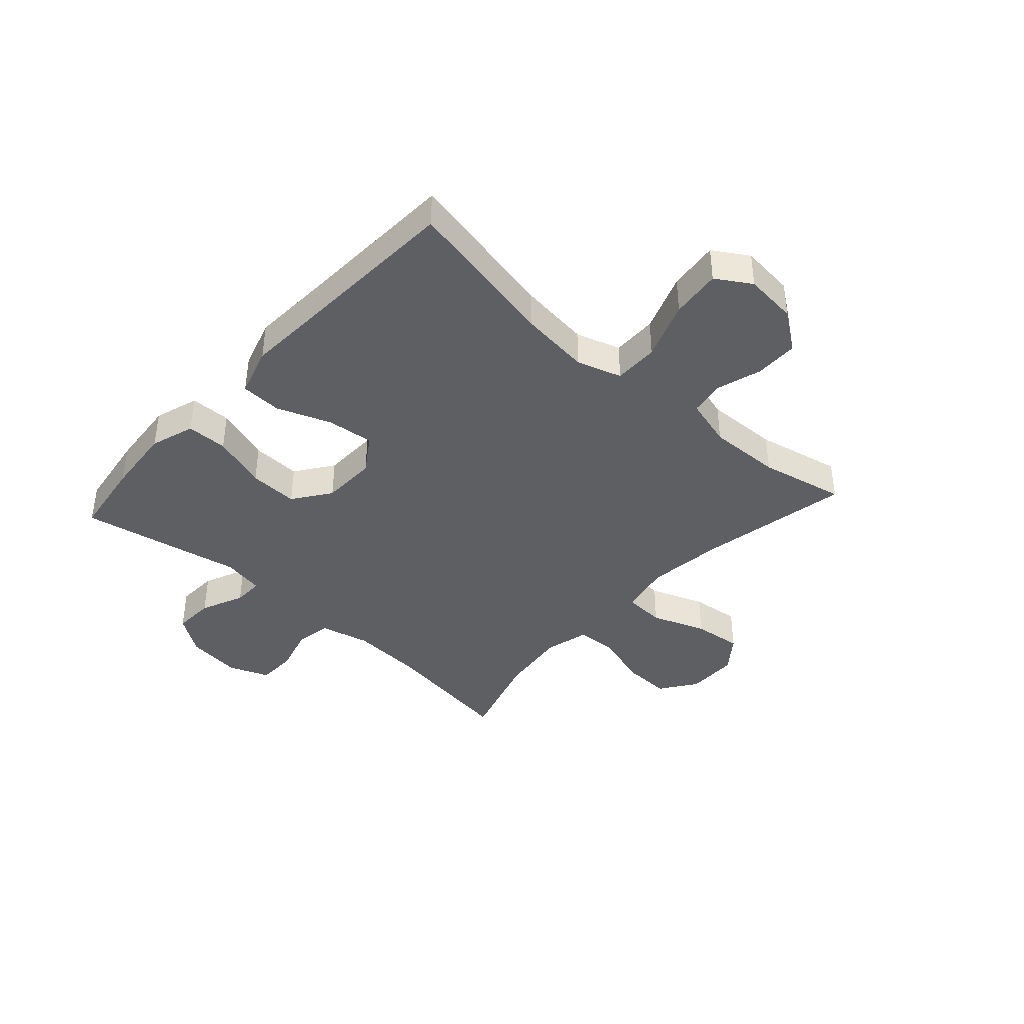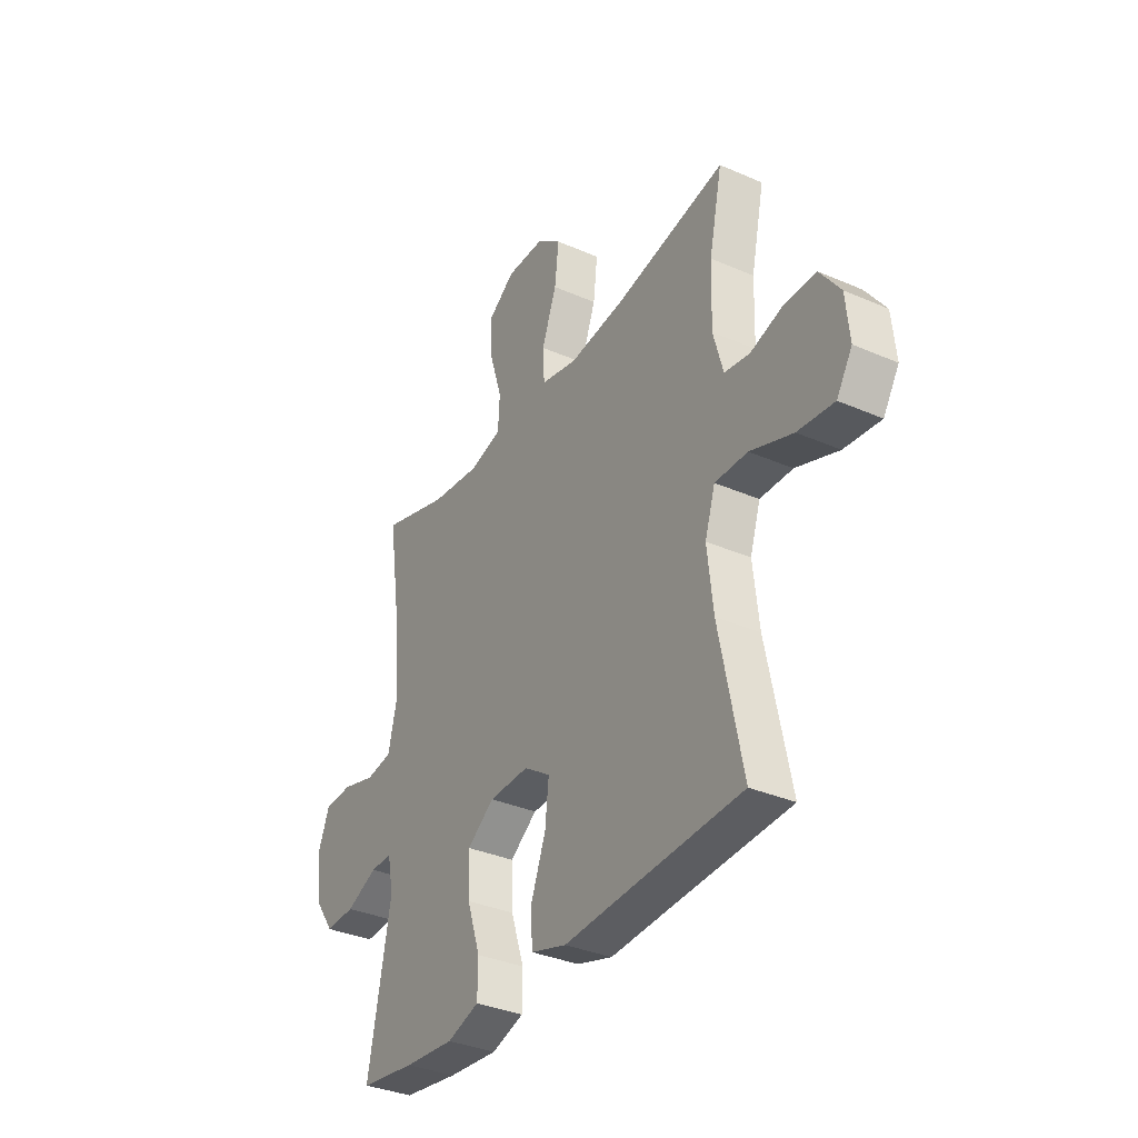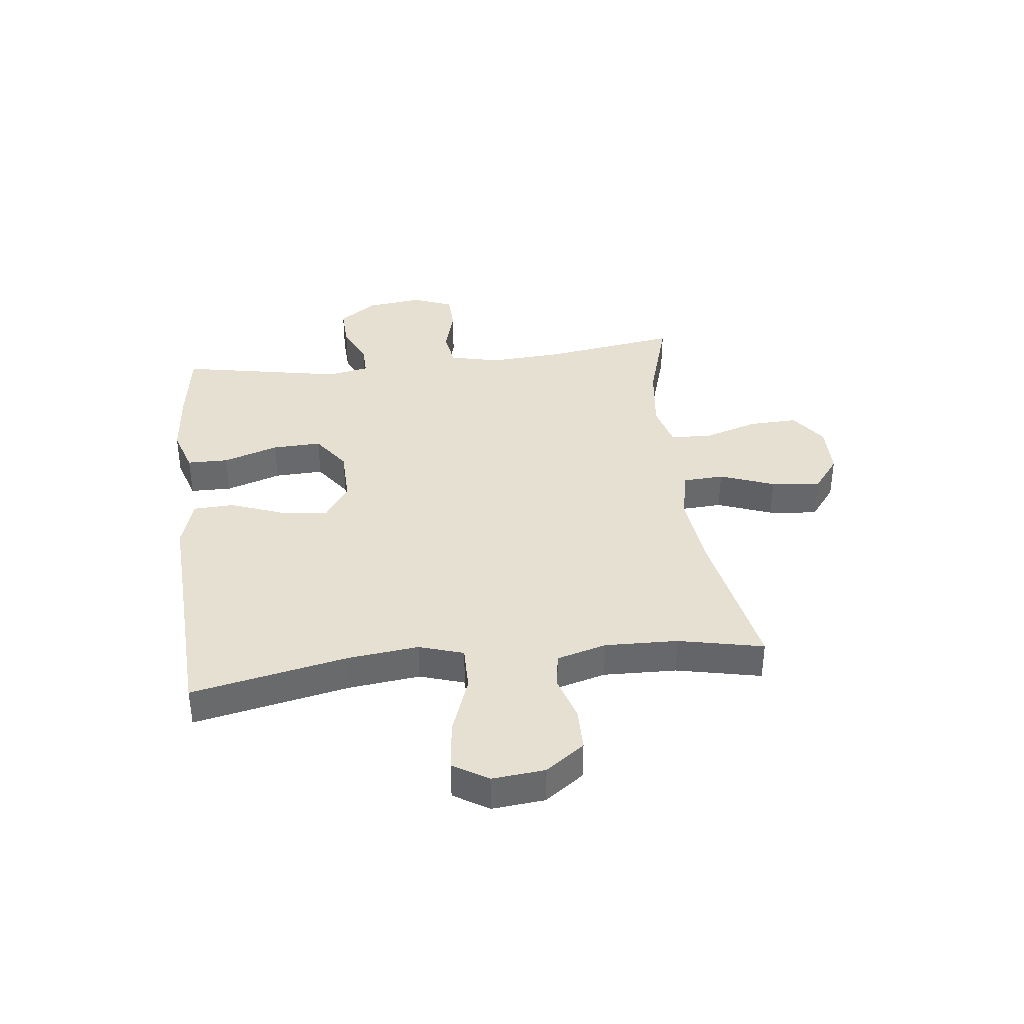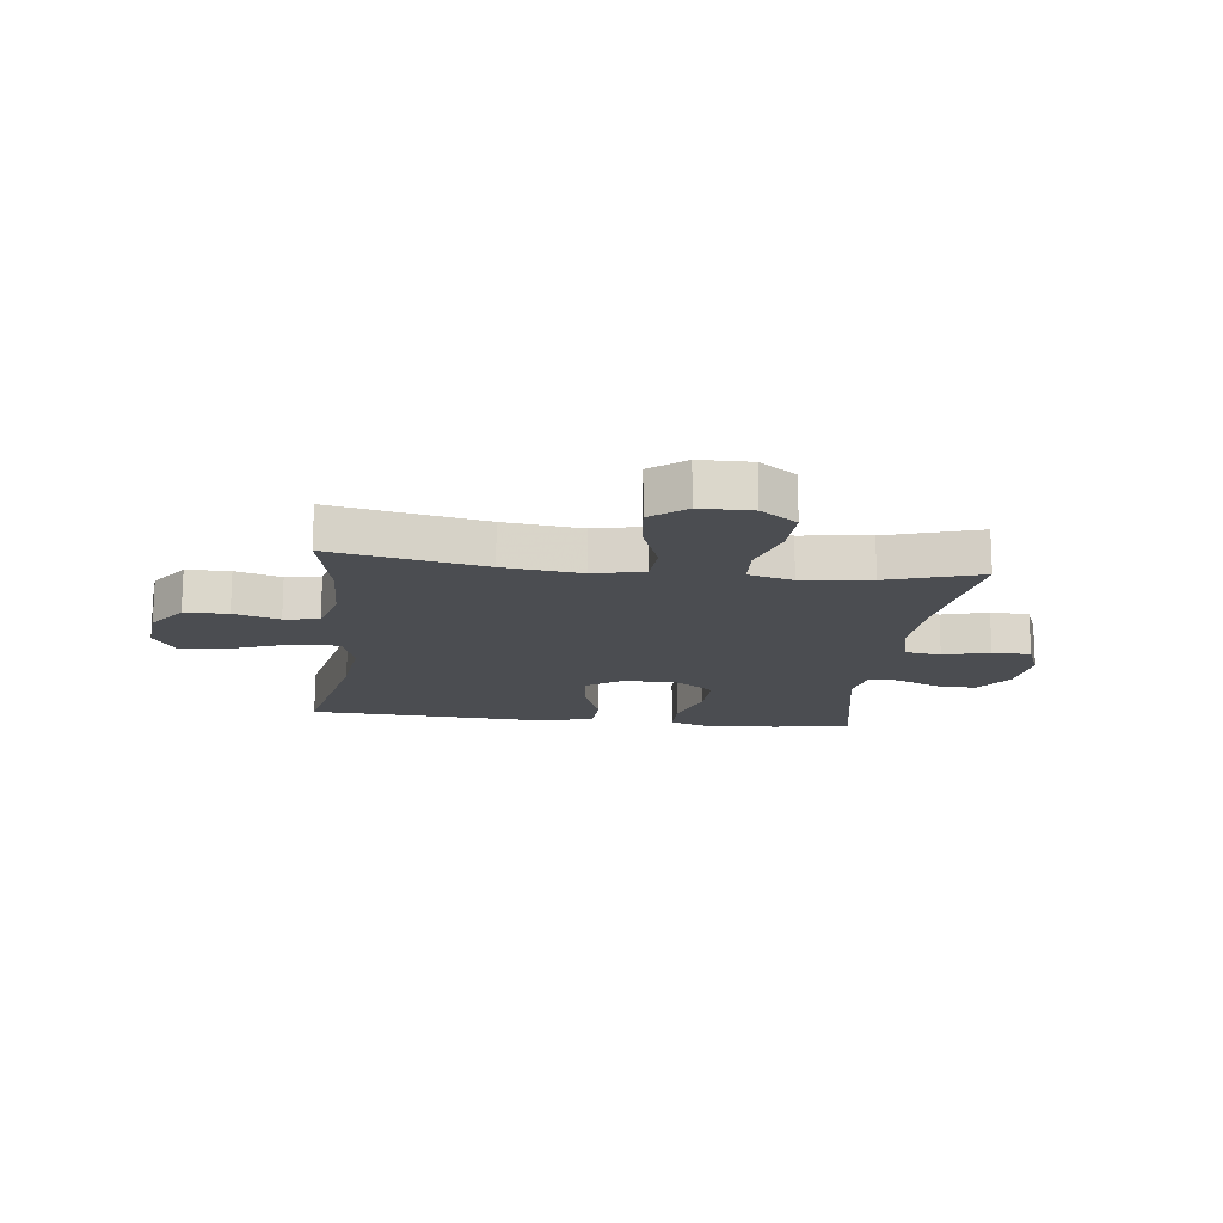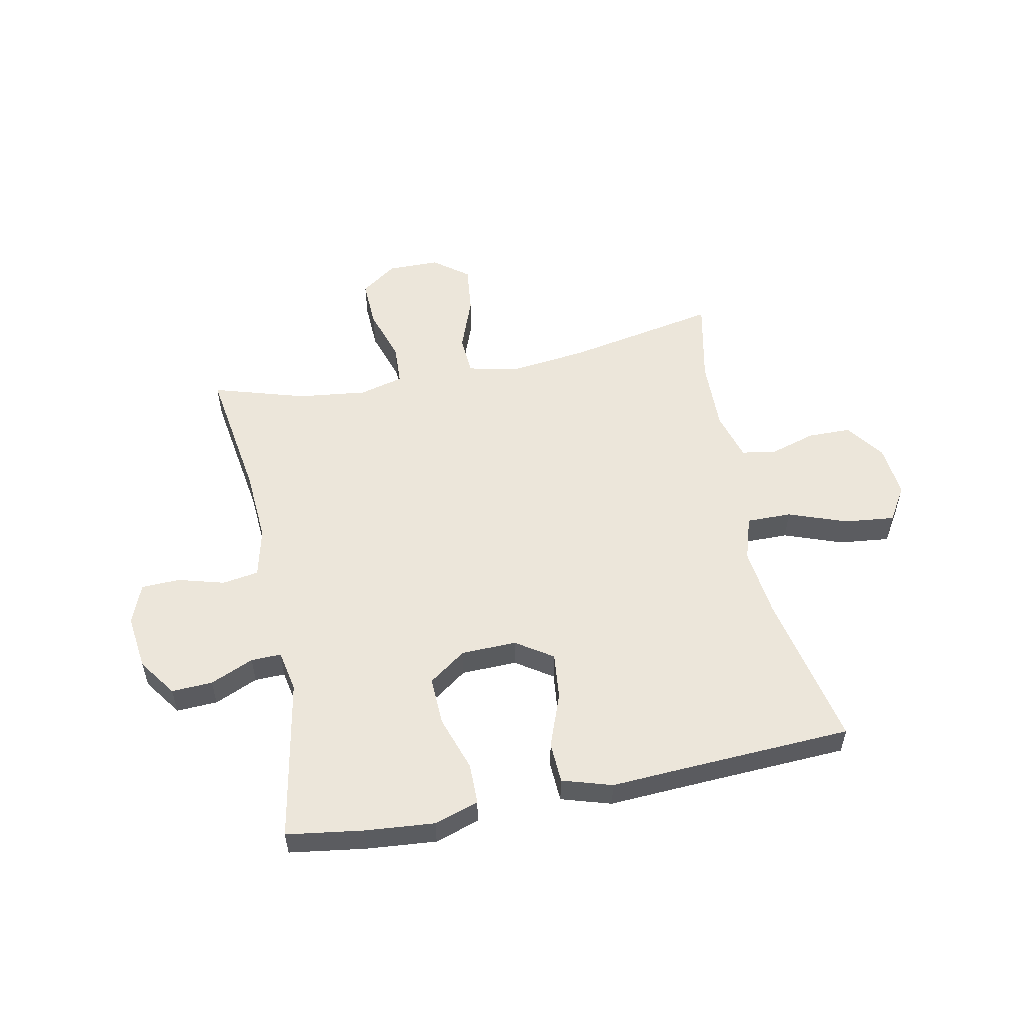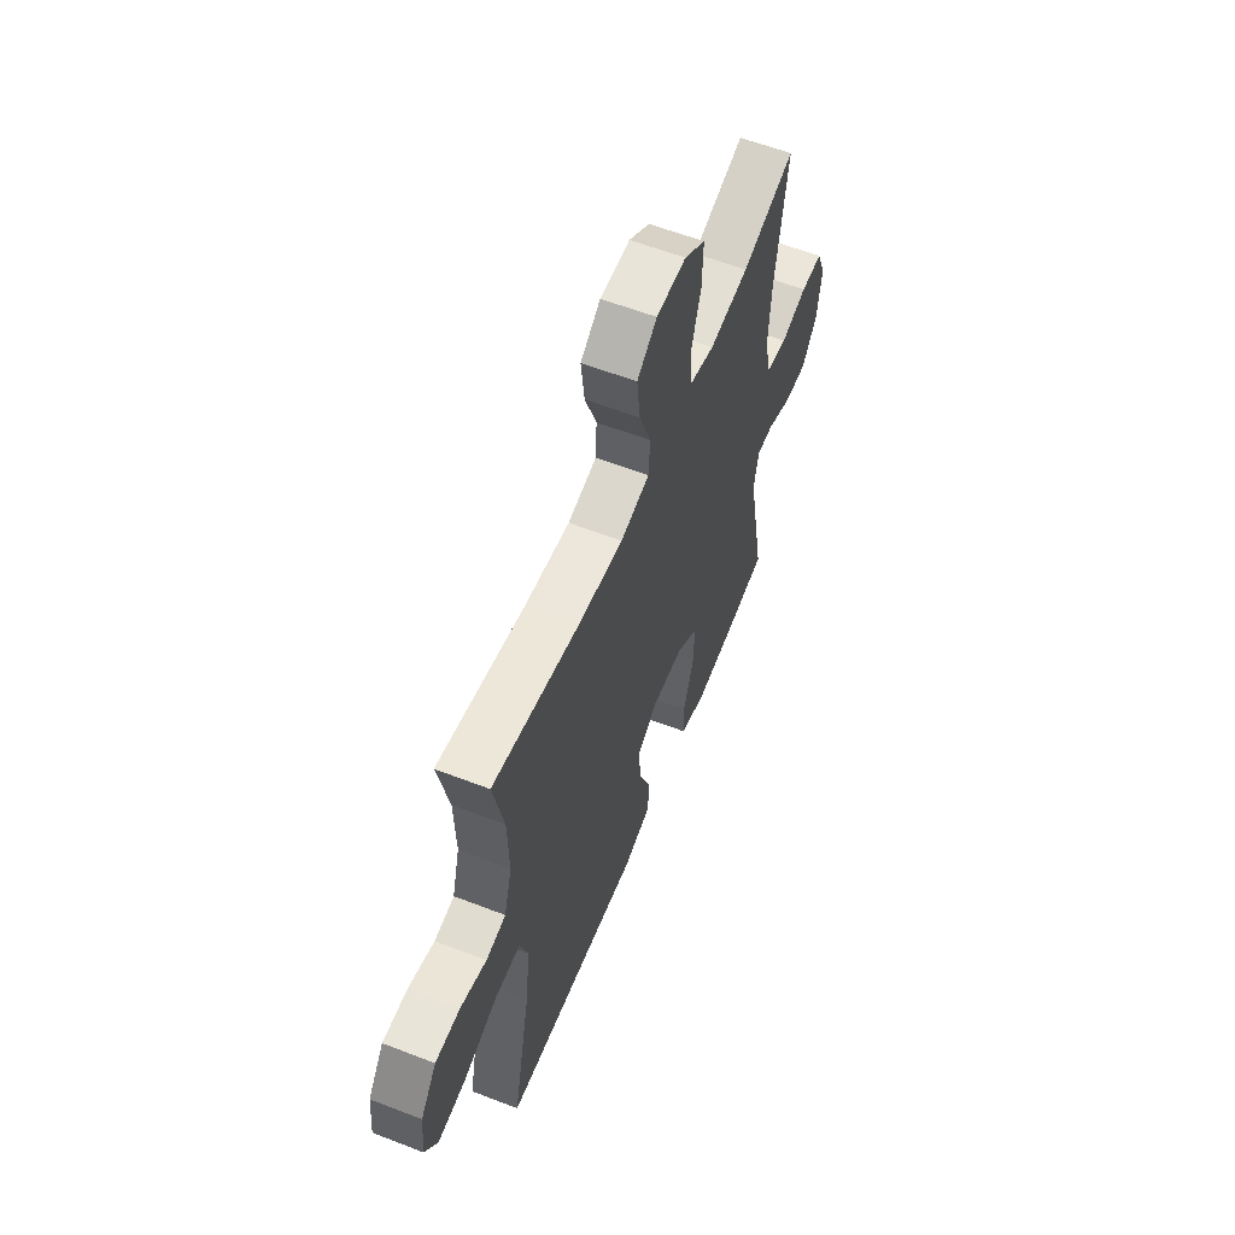
<metadata>
{"format":"obj","ext":"obj","renderer":"f3d","projection":"perspective","resolution":1024,"background":"white","views":[{"elev":-40.3,"azim":-132.2,"up":"+Y"},{"elev":-34.7,"azim":-120.3,"up":"+Z"},{"elev":37.8,"azim":-96.8,"up":"+Y"},{"elev":-15.9,"azim":-6.8,"up":"+Y"},{"elev":54.3,"azim":168.4,"up":"+Y"},{"elev":59.3,"azim":-68.3,"up":"+Z"}]}
</metadata>
<code>
v 0.5 0.07 -0.5
v 0.365 0.07 -0.52
v 0.244 0.07 -0.531
v 0.166 0.07 -0.506
v 0.165 0.07 -0.434
v 0.197 0.07 -0.337
v 0.2 0.07 -0.251
v 0.134 0.07 -0.204
v 0.037 0.07 -0.202
v -0.027 0.07 -0.245
v -0.018 0.07 -0.327
v 0.018 0.07 -0.422
v 0.015 0.07 -0.494
v -0.072 0.07 -0.521
v -0.206 0.07 -0.514
v -0.5 0.07 -0.5
v -0.444 0.07 -0.226
v -0.43 0.07 -0.102
v -0.455 0.07 -0.024
v -0.534 0.07 -0.025
v -0.637 0.07 -0.063
v -0.725 0.07 -0.073
v -0.763 0.07 -0.012
v -0.754 0.07 0.081
v -0.705 0.07 0.149
v -0.629 0.07 0.15
v -0.549 0.07 0.126
v -0.488 0.07 0.136
v -0.464 0.07 0.223
v -0.468 0.07 0.351
v -0.5 0.07 0.5
v -0.233 0.07 0.449
v -0.096 0.07 0.433
v -0.007 0.07 0.453
v -0.003 0.07 0.524
v -0.039 0.07 0.62
v -0.049 0.07 0.706
v 0.012 0.07 0.753
v 0.103 0.07 0.754
v 0.167 0.07 0.709
v 0.164 0.07 0.623
v 0.134 0.07 0.527
v 0.138 0.07 0.455
v 0.216 0.07 0.435
v 0.337 0.07 0.45
v 0.5 0.07 0.5
v 0.465 0.07 0.263
v 0.457 0.07 0.134
v 0.478 0.07 0.046
v 0.542 0.07 0.036
v 0.623 0.07 0.059
v 0.691 0.07 0.057
v 0.719 0.07 -0.013
v 0.707 0.07 -0.111
v 0.66 0.07 -0.178
v 0.588 0.07 -0.175
v 0.512 0.07 -0.142
v 0.459 0.07 -0.141
v 0.445 0.07 -0.214
v 0.5 0 -0.5
v 0.365 0 -0.52
v 0.244 0 -0.531
v 0.166 0 -0.506
v 0.165 0 -0.434
v 0.197 0 -0.337
v 0.2 0 -0.251
v 0.134 0 -0.204
v 0.037 0 -0.202
v -0.027 0 -0.245
v -0.018 0 -0.327
v 0.018 0 -0.422
v 0.015 0 -0.494
v -0.072 0 -0.521
v -0.206 0 -0.514
v -0.5 0 -0.5
v -0.444 0 -0.226
v -0.43 0 -0.102
v -0.455 0 -0.024
v -0.534 0 -0.025
v -0.637 0 -0.063
v -0.725 0 -0.073
v -0.763 0 -0.012
v -0.754 0 0.081
v -0.705 0 0.149
v -0.629 0 0.15
v -0.549 0 0.126
v -0.488 0 0.136
v -0.464 0 0.223
v -0.468 0 0.351
v -0.5 0 0.5
v -0.233 0 0.449
v -0.096 0 0.433
v -0.007 0 0.453
v -0.003 0 0.524
v -0.039 0 0.62
v -0.049 0 0.706
v 0.012 0 0.753
v 0.103 0 0.754
v 0.167 0 0.709
v 0.164 0 0.623
v 0.134 0 0.527
v 0.138 0 0.455
v 0.216 0 0.435
v 0.337 0 0.45
v 0.5 0 0.5
v 0.465 0 0.263
v 0.457 0 0.134
v 0.478 0 0.046
v 0.542 0 0.036
v 0.623 0 0.059
v 0.691 0 0.057
v 0.719 0 -0.013
v 0.707 0 -0.111
v 0.66 0 -0.178
v 0.588 0 -0.175
v 0.512 0 -0.142
v 0.459 0 -0.141
v 0.445 0 -0.214
f 54 55 56 57
f 54 57 58
f 53 54 58
f 50 51 52 53
f 49 50 53 58
f 48 49 58 59
f 45 46 47
f 44 45 47 48
f 43 44 48 59
f 39 40 41 42
f 39 42 43
f 38 39 43
f 35 36 37 38
f 34 35 38 43
f 33 34 43 59
f 30 31 32
f 29 30 32 33
f 28 29 33 59
f 24 25 26 27
f 20 21 22 23
f 19 20 23 24
f 15 16 17
f 15 17 18
f 14 15 18 19
f 11 12 13 14
f 10 11 14 19
f 3 4 5 6
f 3 6 7
f 2 3 7
f 1 2 7
f 59 1 7
f 19 24 27 28
f 9 10 19 28
f 8 9 28
f 8 28 59
f 7 8 59
f 116 115 114 113
f 117 116 113
f 117 113 112
f 112 111 110 109
f 117 112 109 108
f 118 117 108 107
f 106 105 104
f 107 106 104 103
f 118 107 103 102
f 101 100 99 98
f 102 101 98
f 102 98 97
f 97 96 95 94
f 102 97 94 93
f 118 102 93 92
f 91 90 89
f 92 91 89 88
f 118 92 88 87
f 86 85 84 83
f 82 81 80 79
f 83 82 79 78
f 76 75 74
f 77 76 74
f 78 77 74 73
f 73 72 71 70
f 78 73 70 69
f 65 64 63 62
f 66 65 62
f 66 62 61
f 66 61 60
f 66 60 118
f 87 86 83 78
f 87 78 69 68
f 87 68 67
f 118 87 67
f 118 67 66
f 1 60 61 2
f 2 61 62 3
f 3 62 63 4
f 4 63 64 5
f 5 64 65 6
f 6 65 66 7
f 7 66 67 8
f 8 67 68 9
f 9 68 69 10
f 10 69 70 11
f 11 70 71 12
f 12 71 72 13
f 13 72 73 14
f 14 73 74 15
f 15 74 75 16
f 16 75 76 17
f 17 76 77 18
f 18 77 78 19
f 19 78 79 20
f 20 79 80 21
f 21 80 81 22
f 22 81 82 23
f 23 82 83 24
f 24 83 84 25
f 25 84 85 26
f 26 85 86 27
f 27 86 87 28
f 28 87 88 29
f 29 88 89 30
f 30 89 90 31
f 31 90 91 32
f 32 91 92 33
f 33 92 93 34
f 34 93 94 35
f 35 94 95 36
f 36 95 96 37
f 37 96 97 38
f 38 97 98 39
f 39 98 99 40
f 40 99 100 41
f 41 100 101 42
f 42 101 102 43
f 43 102 103 44
f 44 103 104 45
f 45 104 105 46
f 46 105 106 47
f 47 106 107 48
f 48 107 108 49
f 49 108 109 50
f 50 109 110 51
f 51 110 111 52
f 52 111 112 53
f 53 112 113 54
f 54 113 114 55
f 55 114 115 56
f 56 115 116 57
f 57 116 117 58
f 58 117 118 59
f 59 118 60 1

</code>
